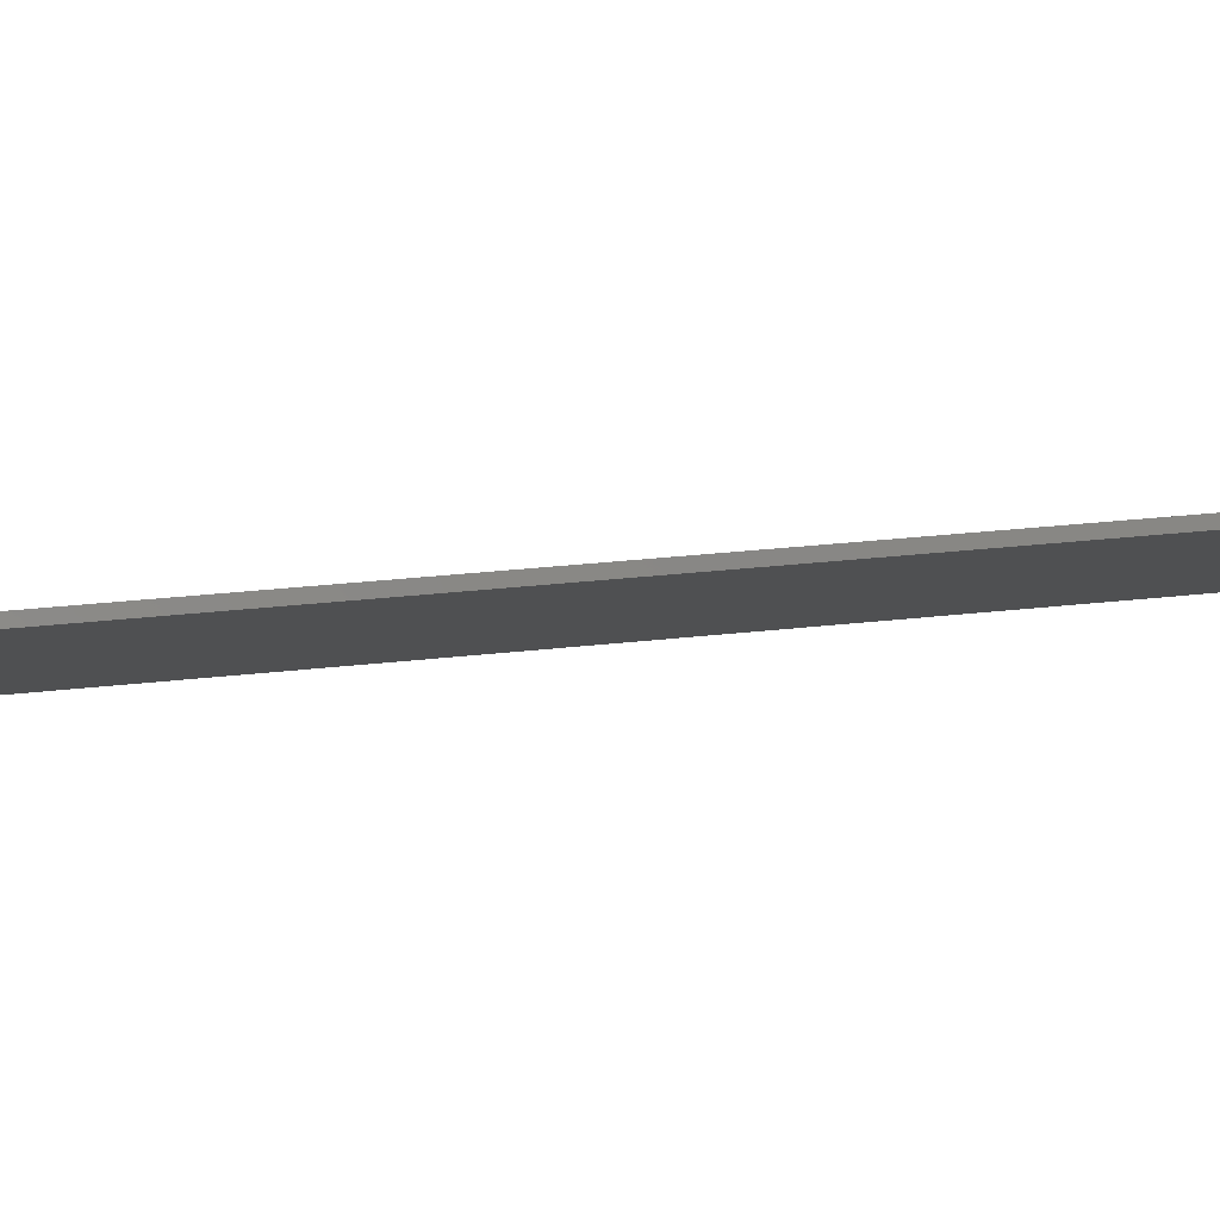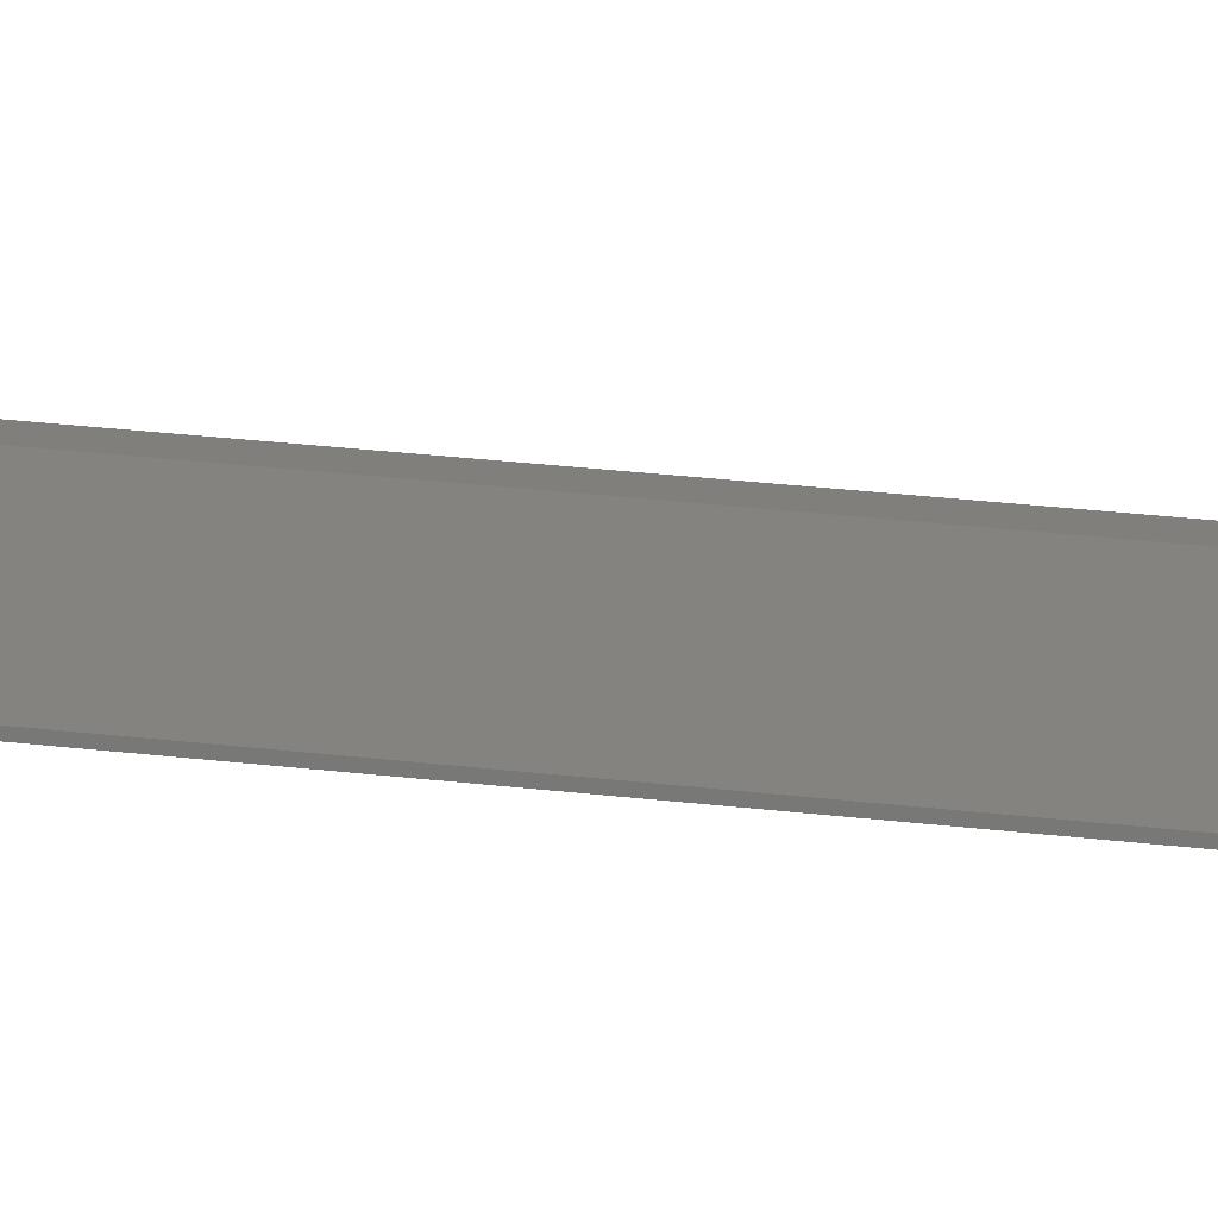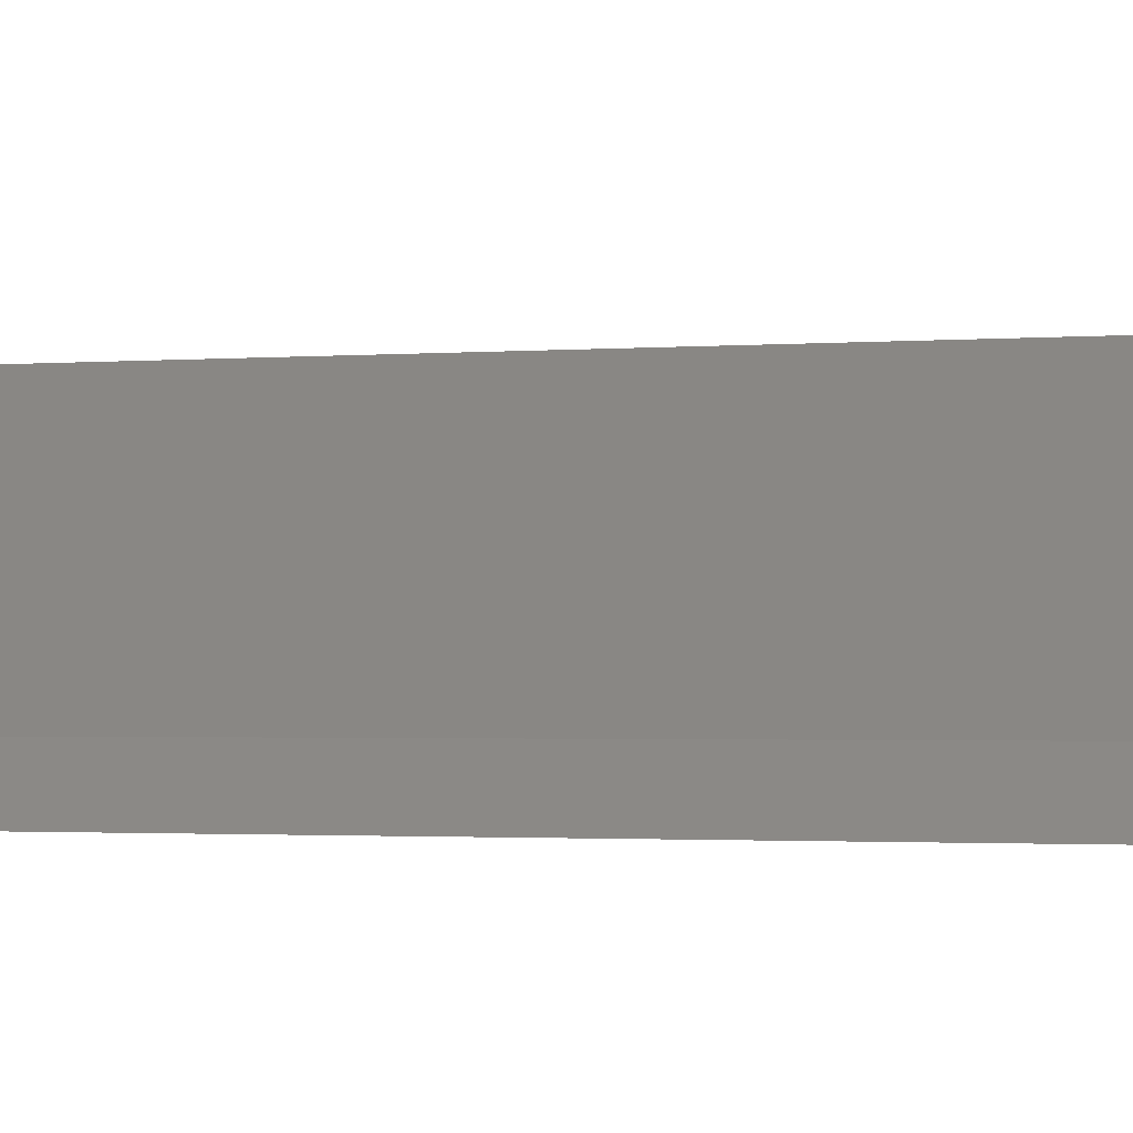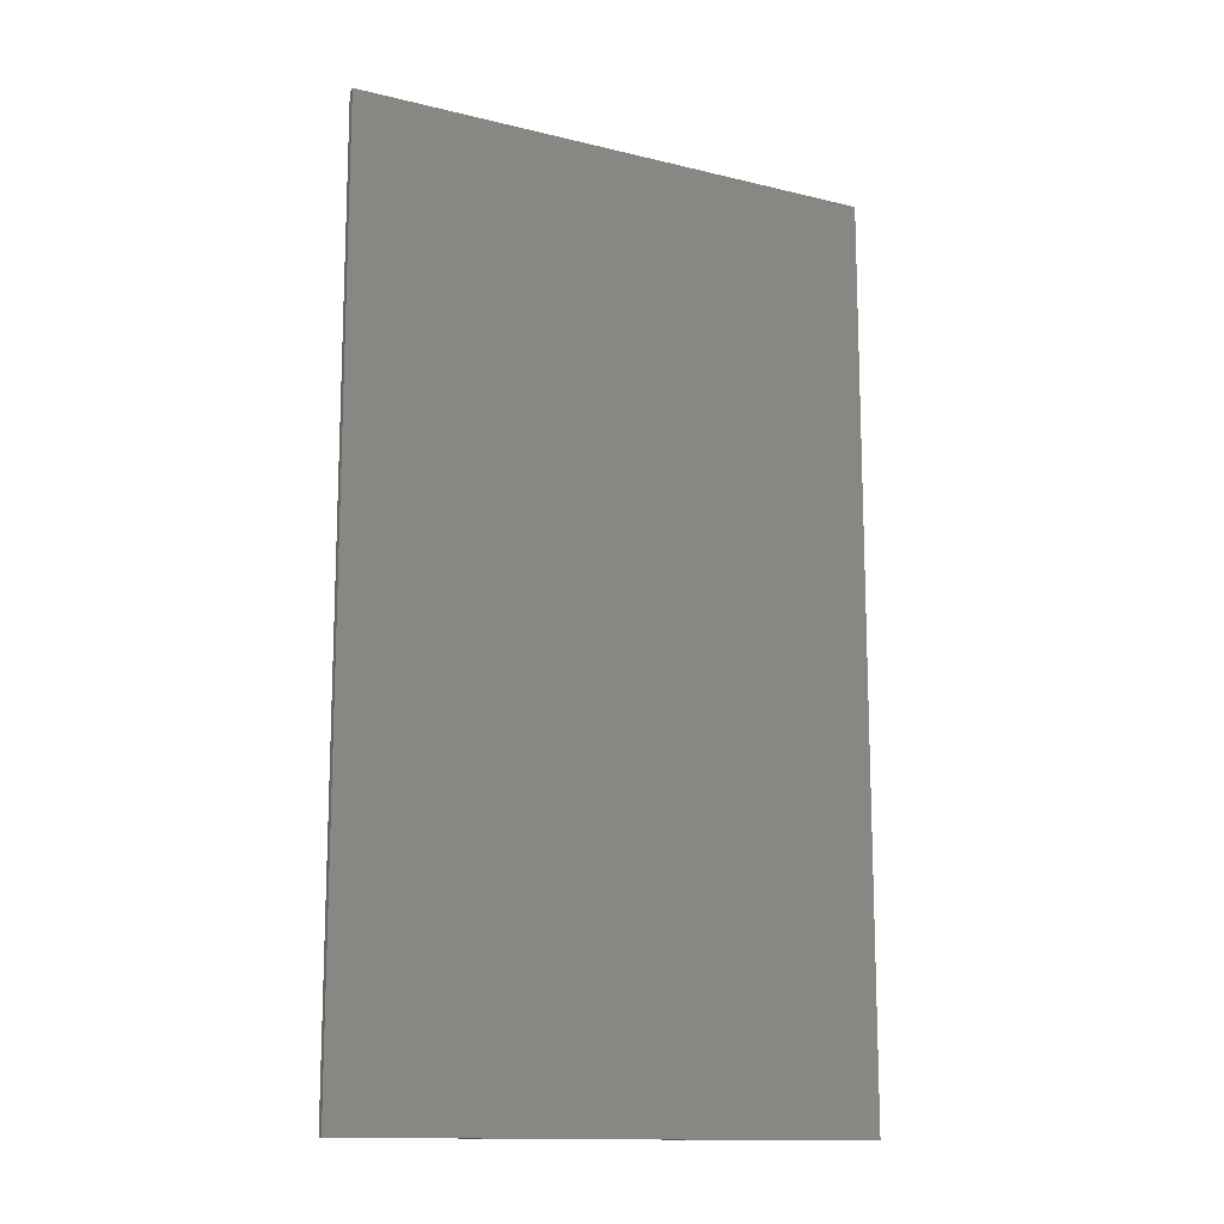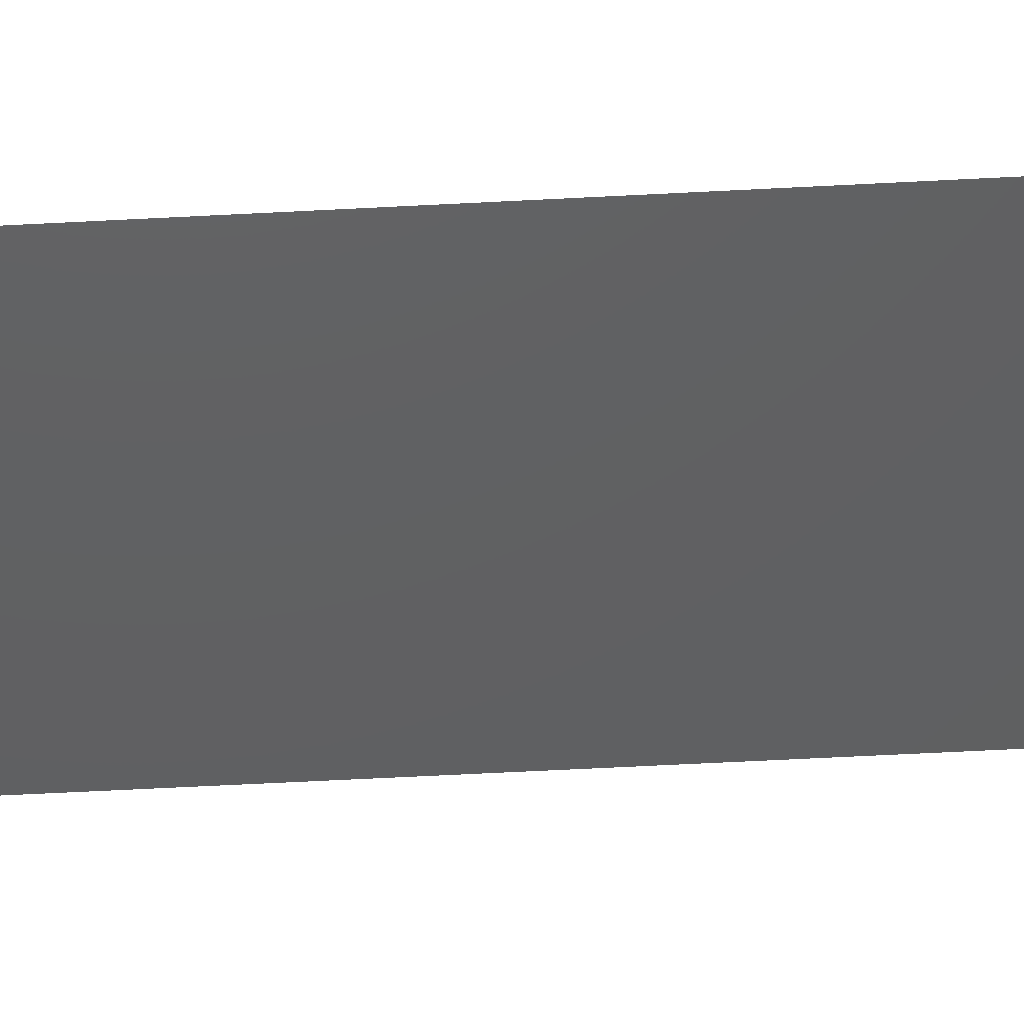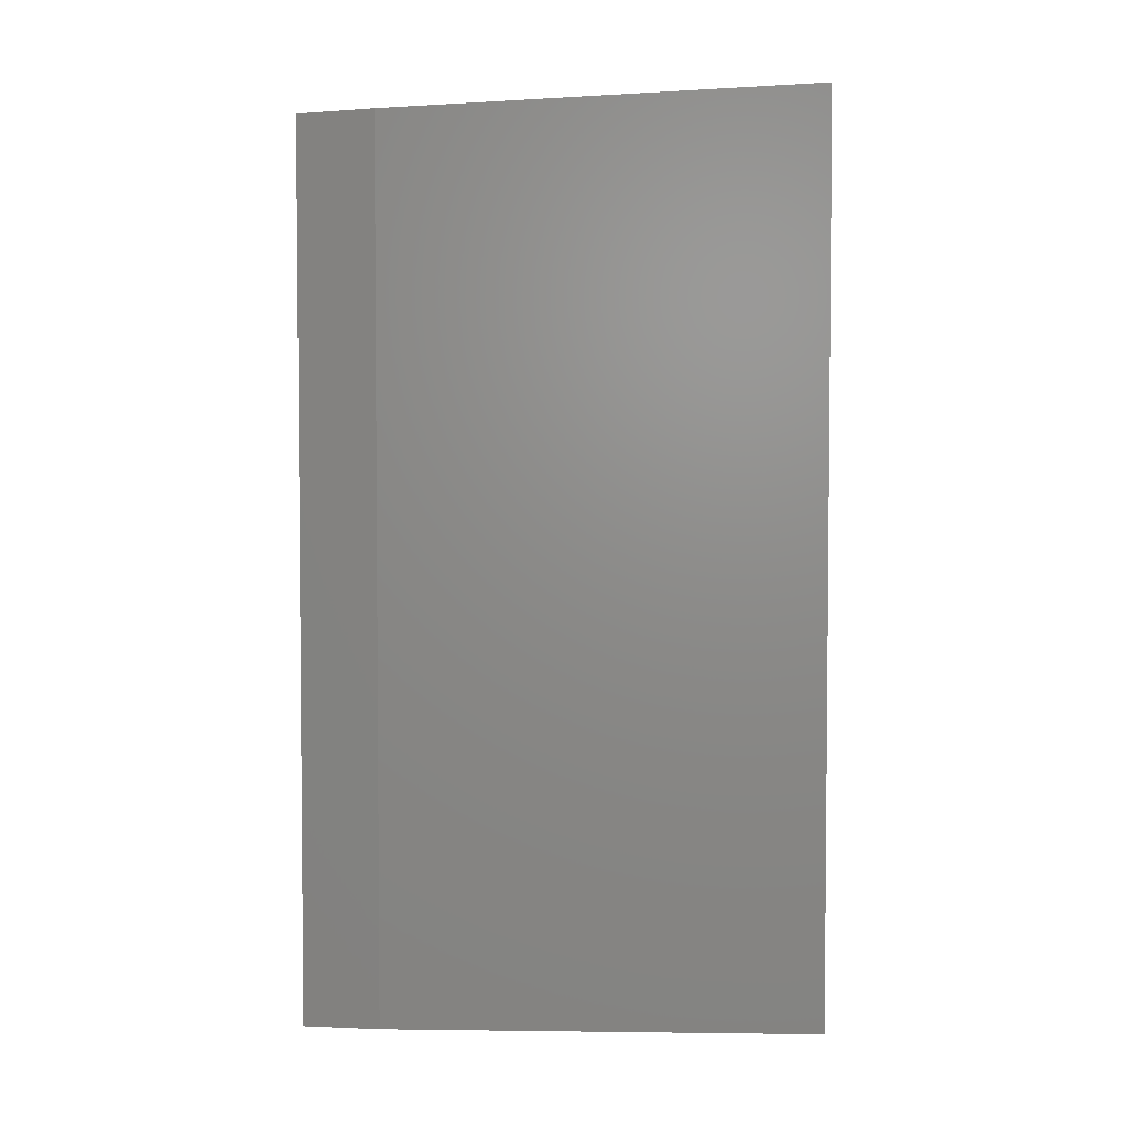
<metadata>
{"format":"stl","ext":"stl","renderer":"f3d","projection":"perspective","resolution":1024,"background":"white","views":[{"elev":27.7,"azim":79.9,"up":"+Z"},{"elev":49.9,"azim":96.4,"up":"+Z"},{"elev":-1.8,"azim":-73.9,"up":"+Z"},{"elev":-13.8,"azim":125.0,"up":"+Y"},{"elev":-73.2,"azim":-87.2,"up":"+Z"},{"elev":3.6,"azim":-29.3,"up":"+Y"}]}
</metadata>
<code>
# stl→obj: 8 verts, 12 faces
v 1.134e+04 0 4135
v 1.134e+04 575.9 4135
v 1.162e+04 0 4309
v 1.162e+04 592.3 4309
v 1.138e+04 0 4166
v 1.162e+04 0 4314
v 1.138e+04 578.2 4166
v 1.162e+04 592.2 4314
f 1 2 3
f 3 2 4
f 1 3 5
f 5 3 6
f 1 5 2
f 2 5 7
f 2 7 4
f 4 7 8
f 6 3 8
f 8 3 4
f 5 6 7
f 7 6 8

</code>
